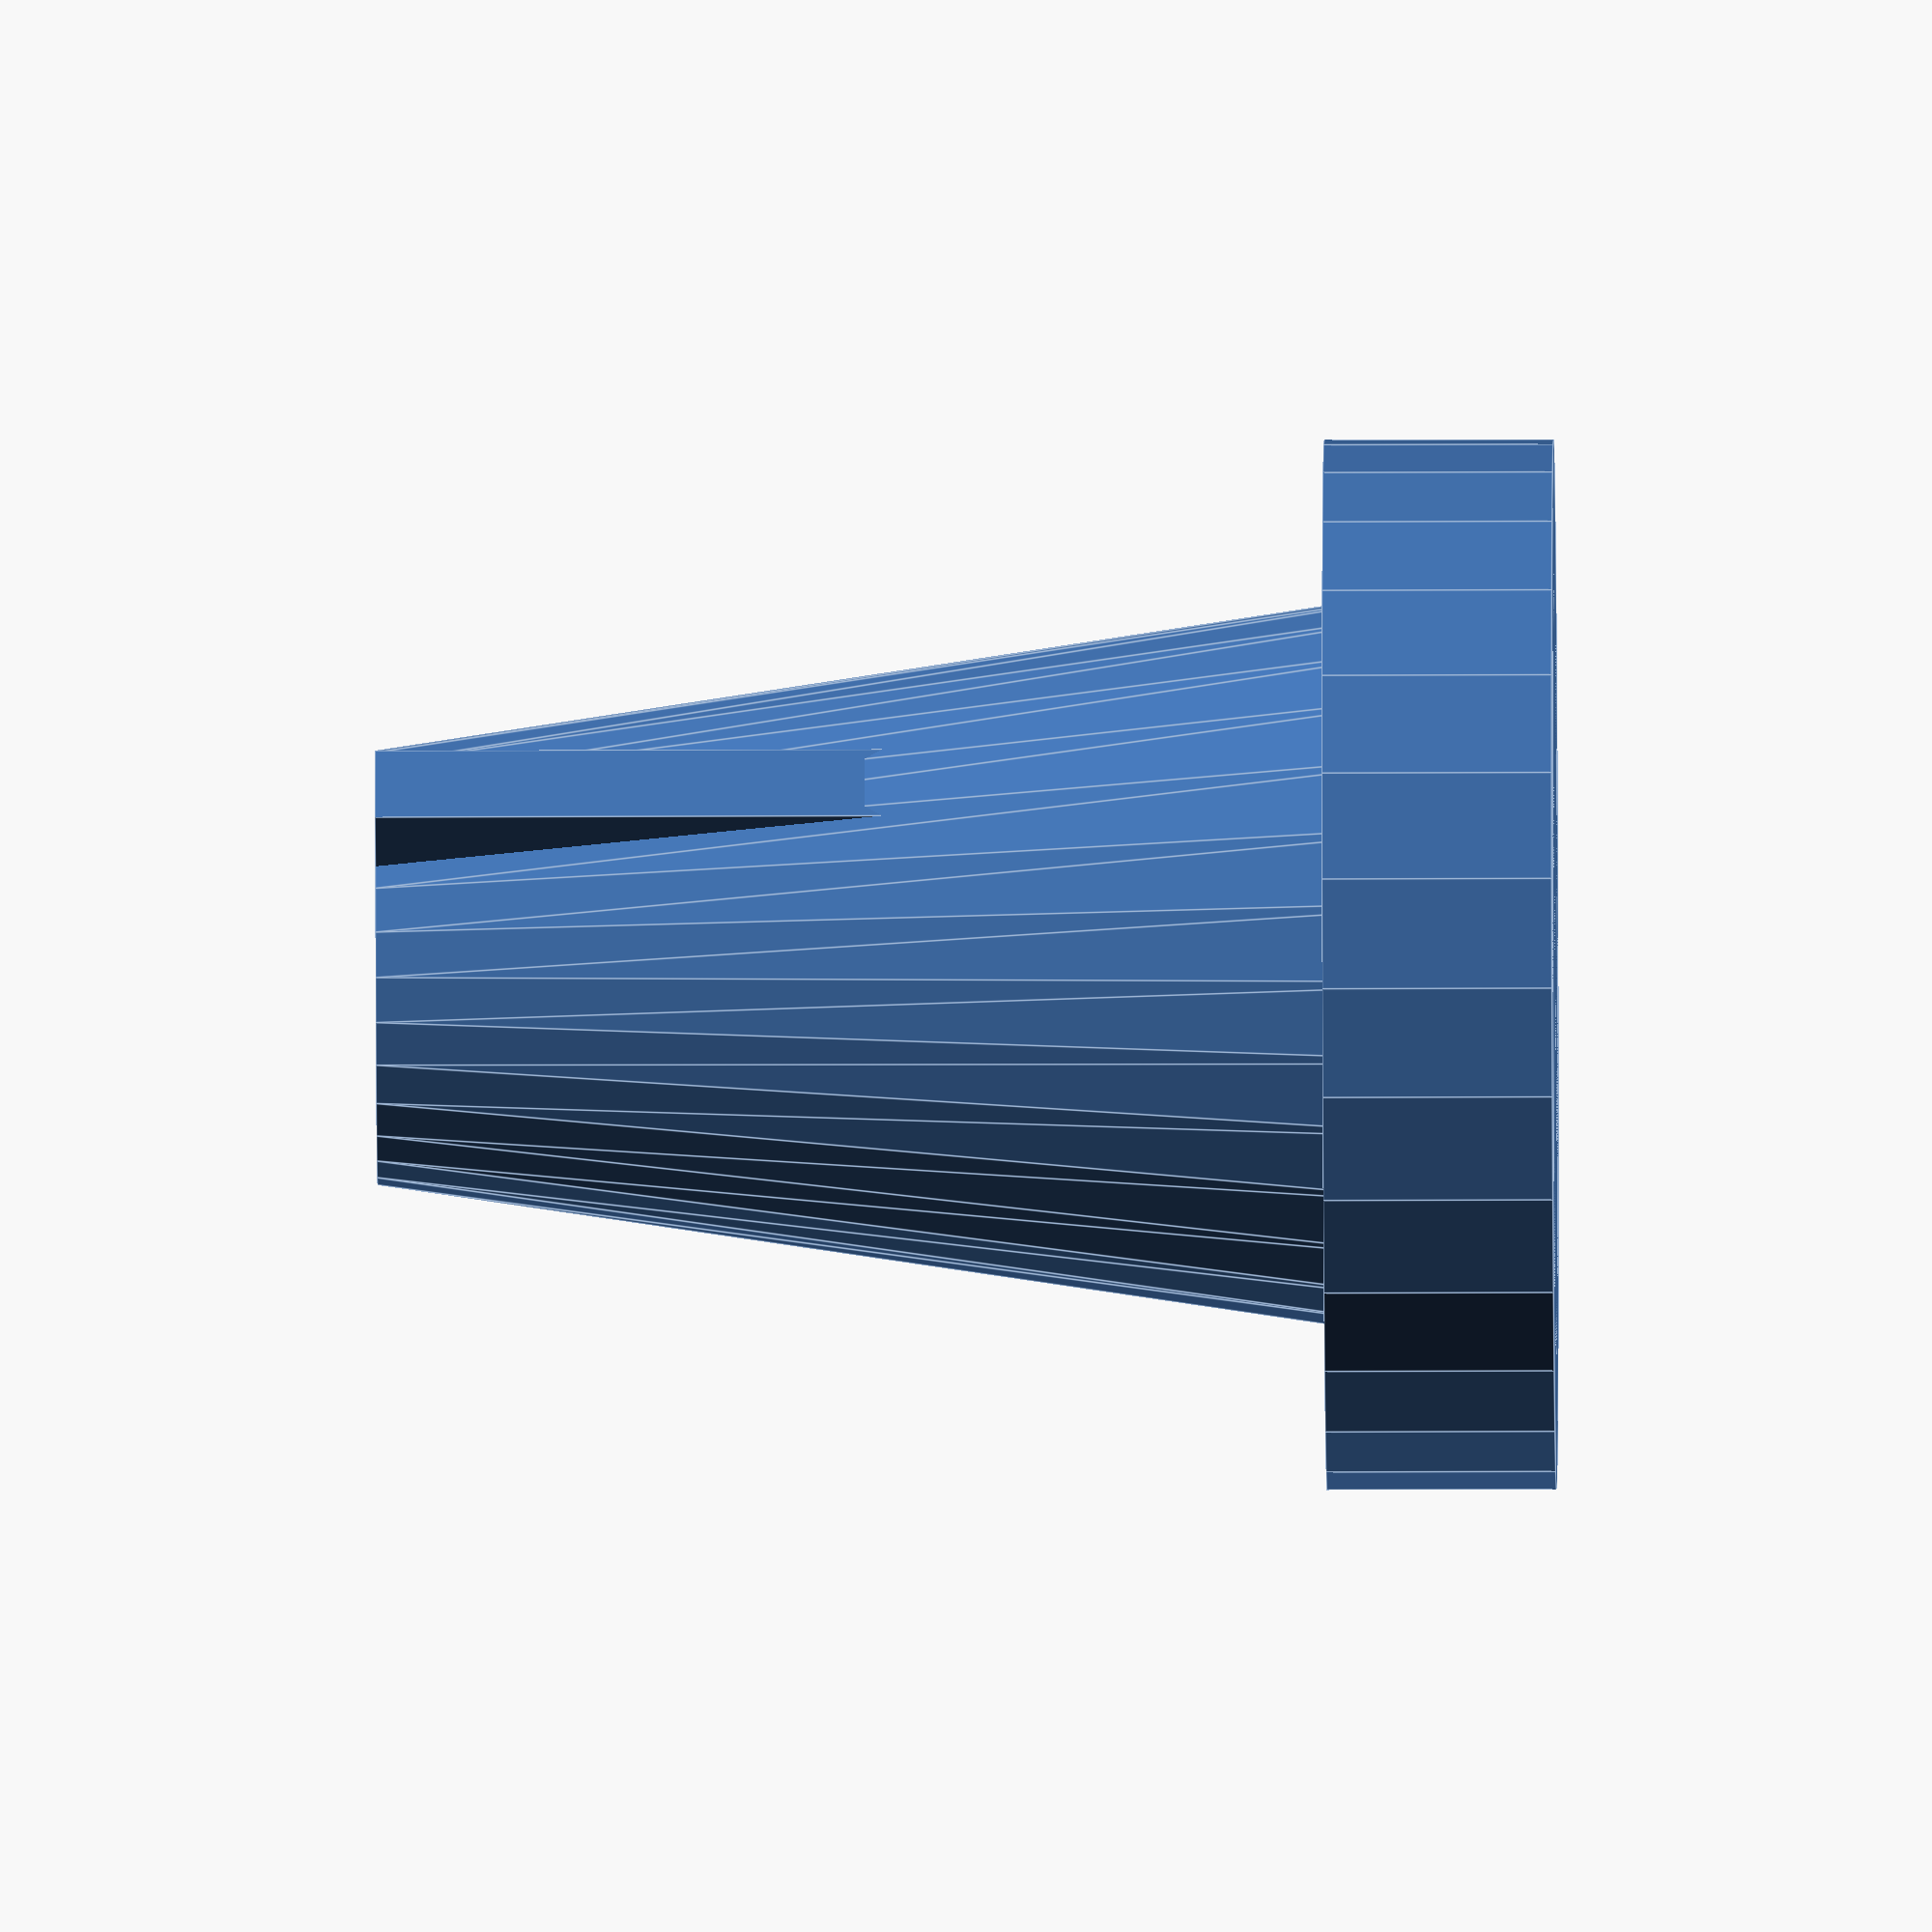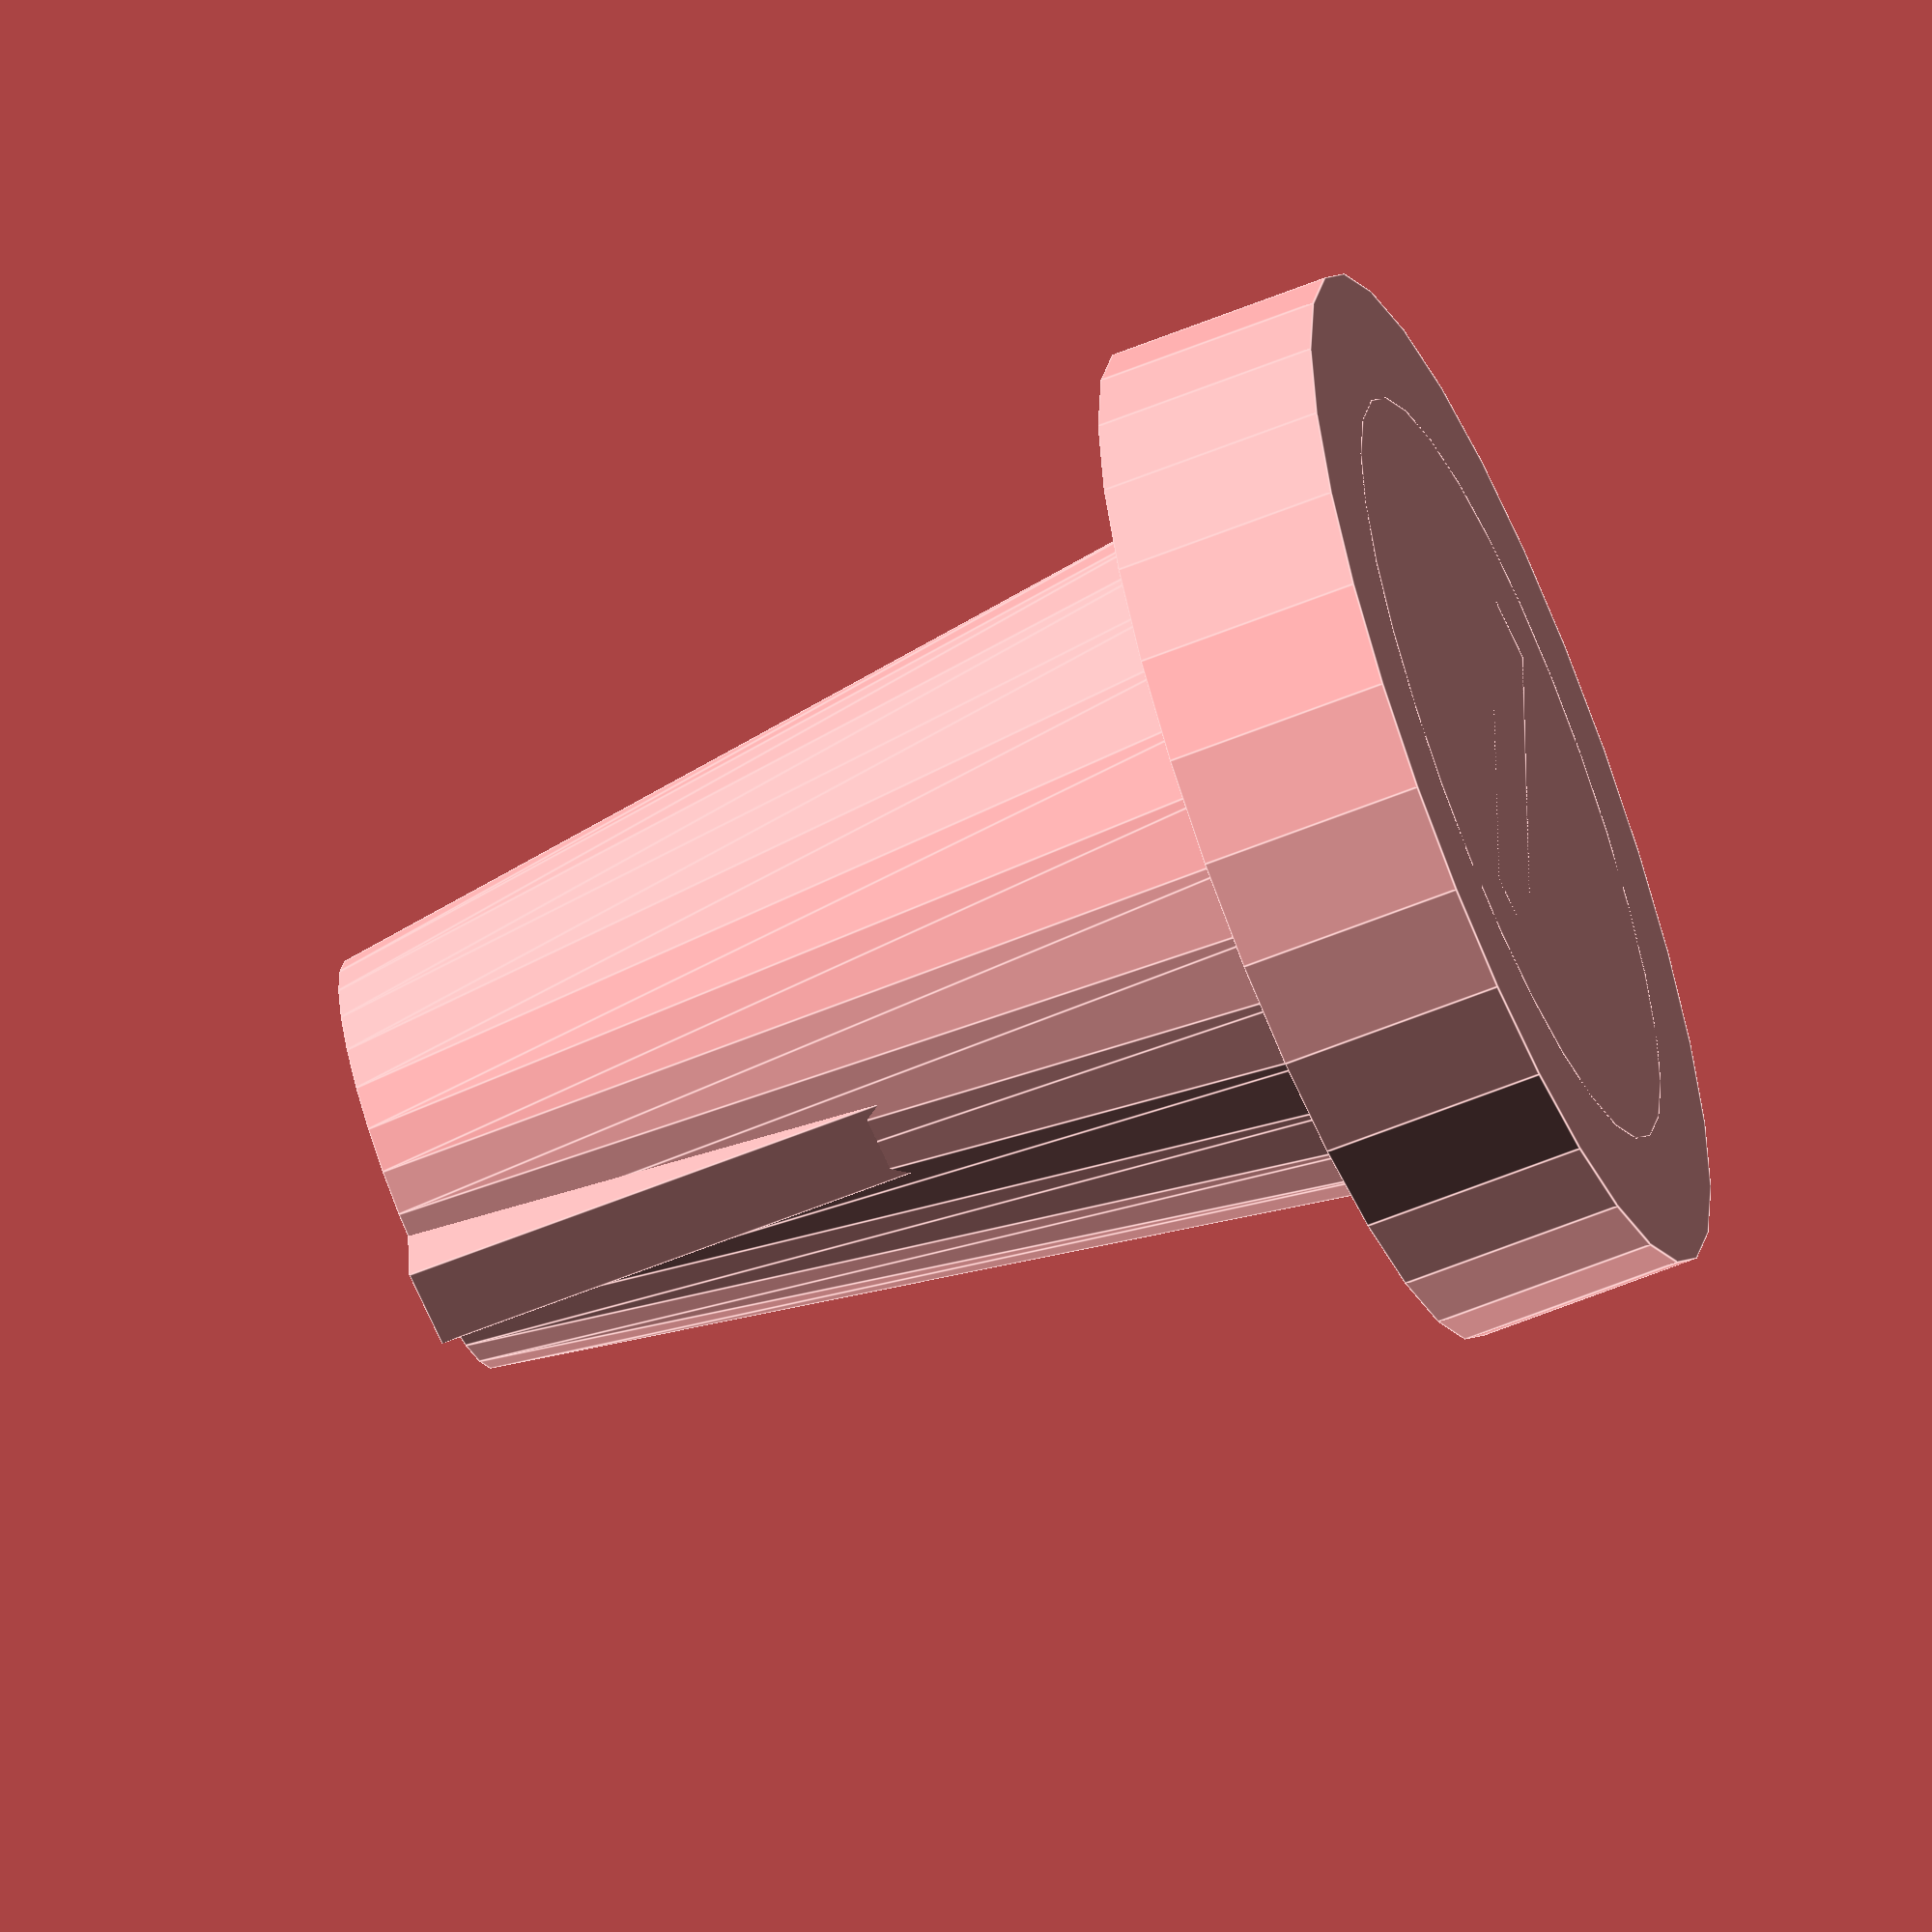
<openscad>
//Diameter of knife handle in mm
tool_diameter = 9.15; // My x-acto gripster
tool_rad = tool_diameter / 2;
//Base is this many times handle radius
base_multiplier = 4;
//Height of base (bottom disk) in mm
base_height = 8;
//Height of conical cap
cap_height = 41;
//Base of cap is this many times handle radius
cap_base_multiplier = 3;
//Width of wall at top of cap in mm
cap_top_wall_width = 1.5;
//Extra space to adjust for tight or loose fit
tool_space_margin = 0.55;
//Depth of handle hole in mm
handle_hole_depth = 8;
//Width of cutout for blade
blade_hole_width = 3;
//Size of ridge showing orientation of blade in mm
orientation_ridge_size = 4;
//$fn=90; //uncomment for pretty preview render
difference()
{
	union()
	{
		//Base
		cylinder(r=tool_rad*base_multiplier, 
            h=base_height);

		//Cap
		cylinder(h=cap_height,
            r1=tool_rad*cap_base_multiplier, 
            r2=tool_rad+cap_top_wall_width*2);
        
        //Orientation Ridge
        translate([-blade_hole_width/2,
            -(tool_rad+cap_top_wall_width+orientation_ridge_size),])
        cube([blade_hole_width,
            (tool_rad+cap_top_wall_width+orientation_ridge_size)*2,
            cap_height,
            ]);
        
	}

	//Blade
	translate([-blade_hole_width/2,-(tool_rad+1),base_height])
	cube([blade_hole_width,(tool_rad+1)*2,cap_height]);

	//Top Opening
	translate([0,0,cap_height-handle_hole_depth])
	cylinder(r1=tool_rad,
        r2=tool_rad+tool_space_margin,
        h=handle_hole_depth+1);

	//Rounded resting area for knife
	translate([0,0,cap_height-handle_hole_depth+1])
	sphere(r=tool_rad+tool_space_margin);
}

</openscad>
<views>
elev=24.6 azim=255.2 roll=90.4 proj=o view=edges
elev=61.9 azim=2.2 roll=112.4 proj=o view=edges
</views>
